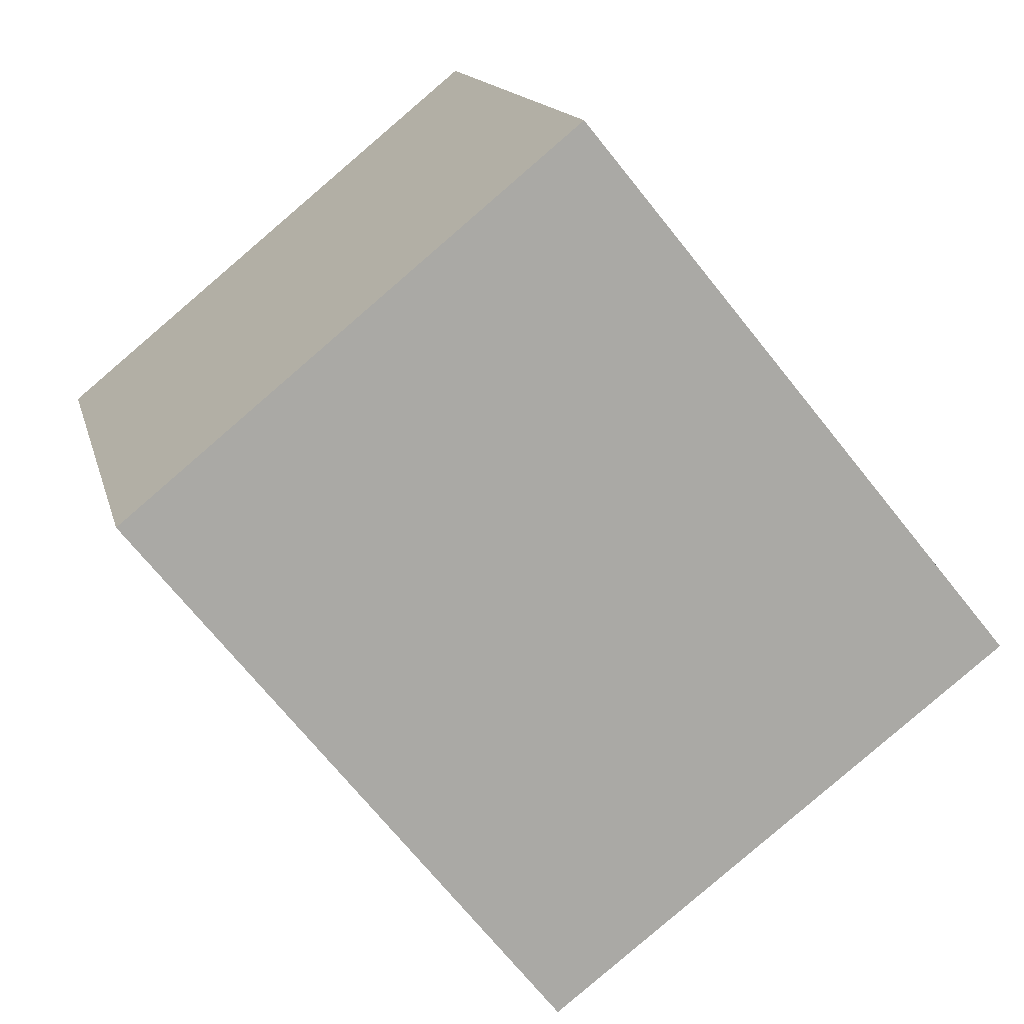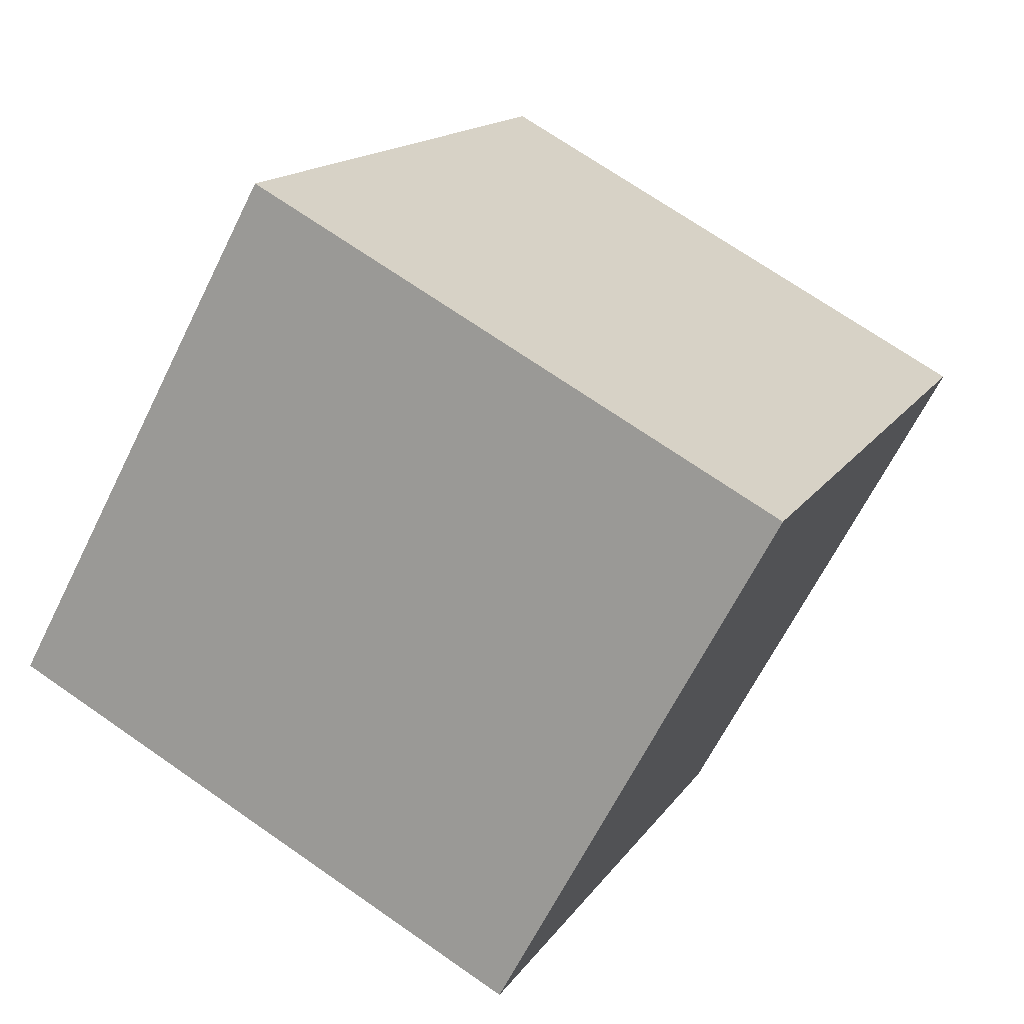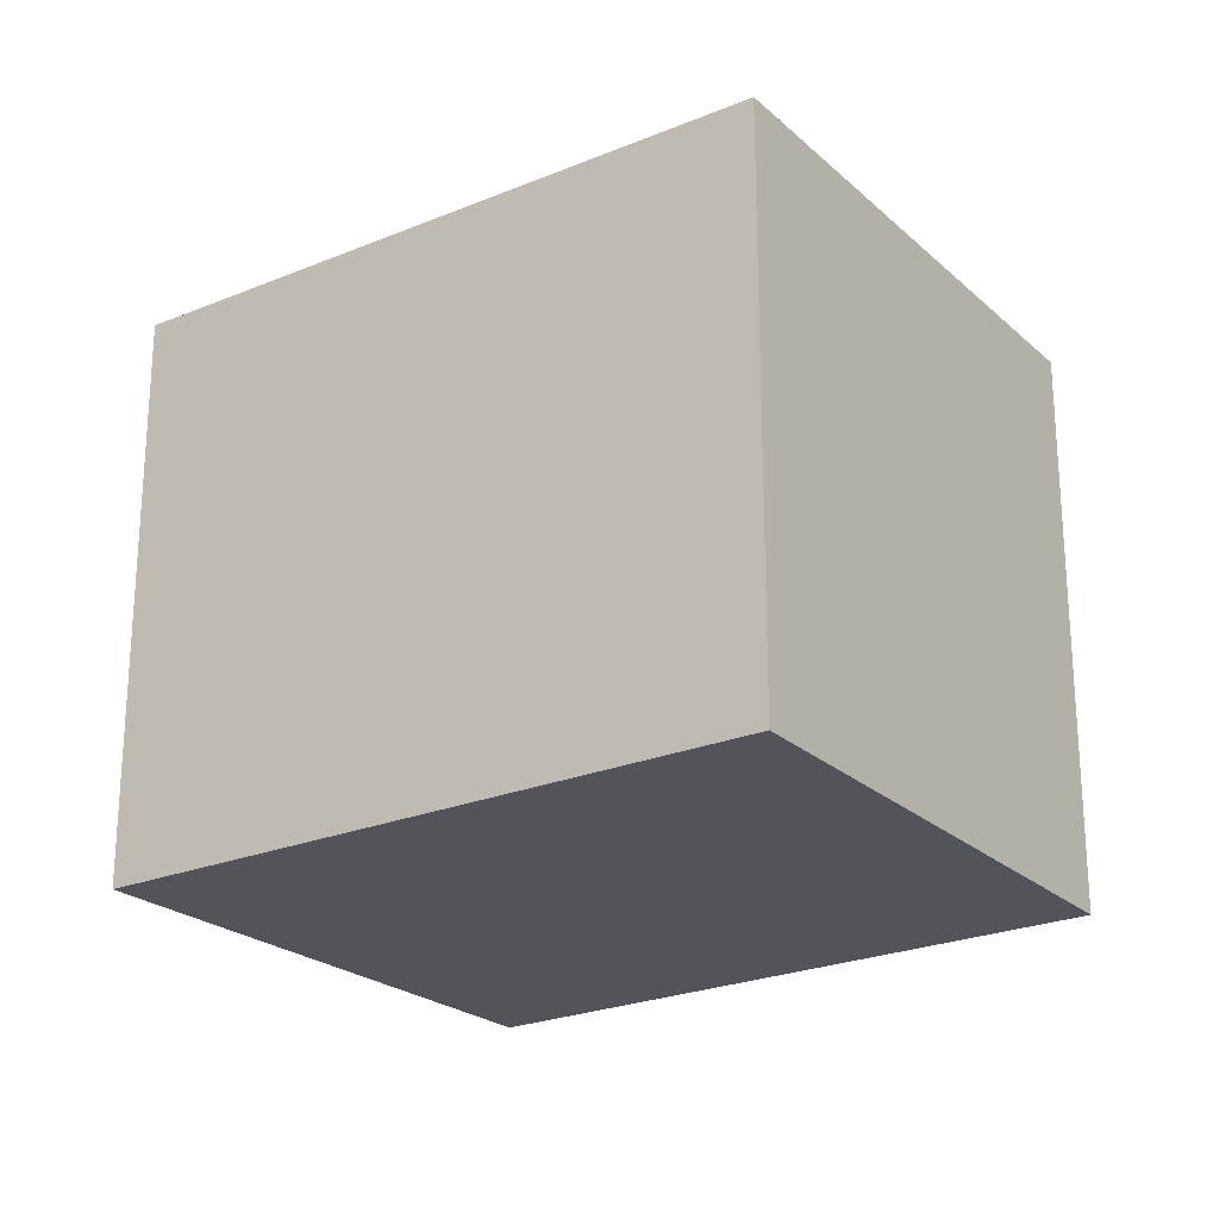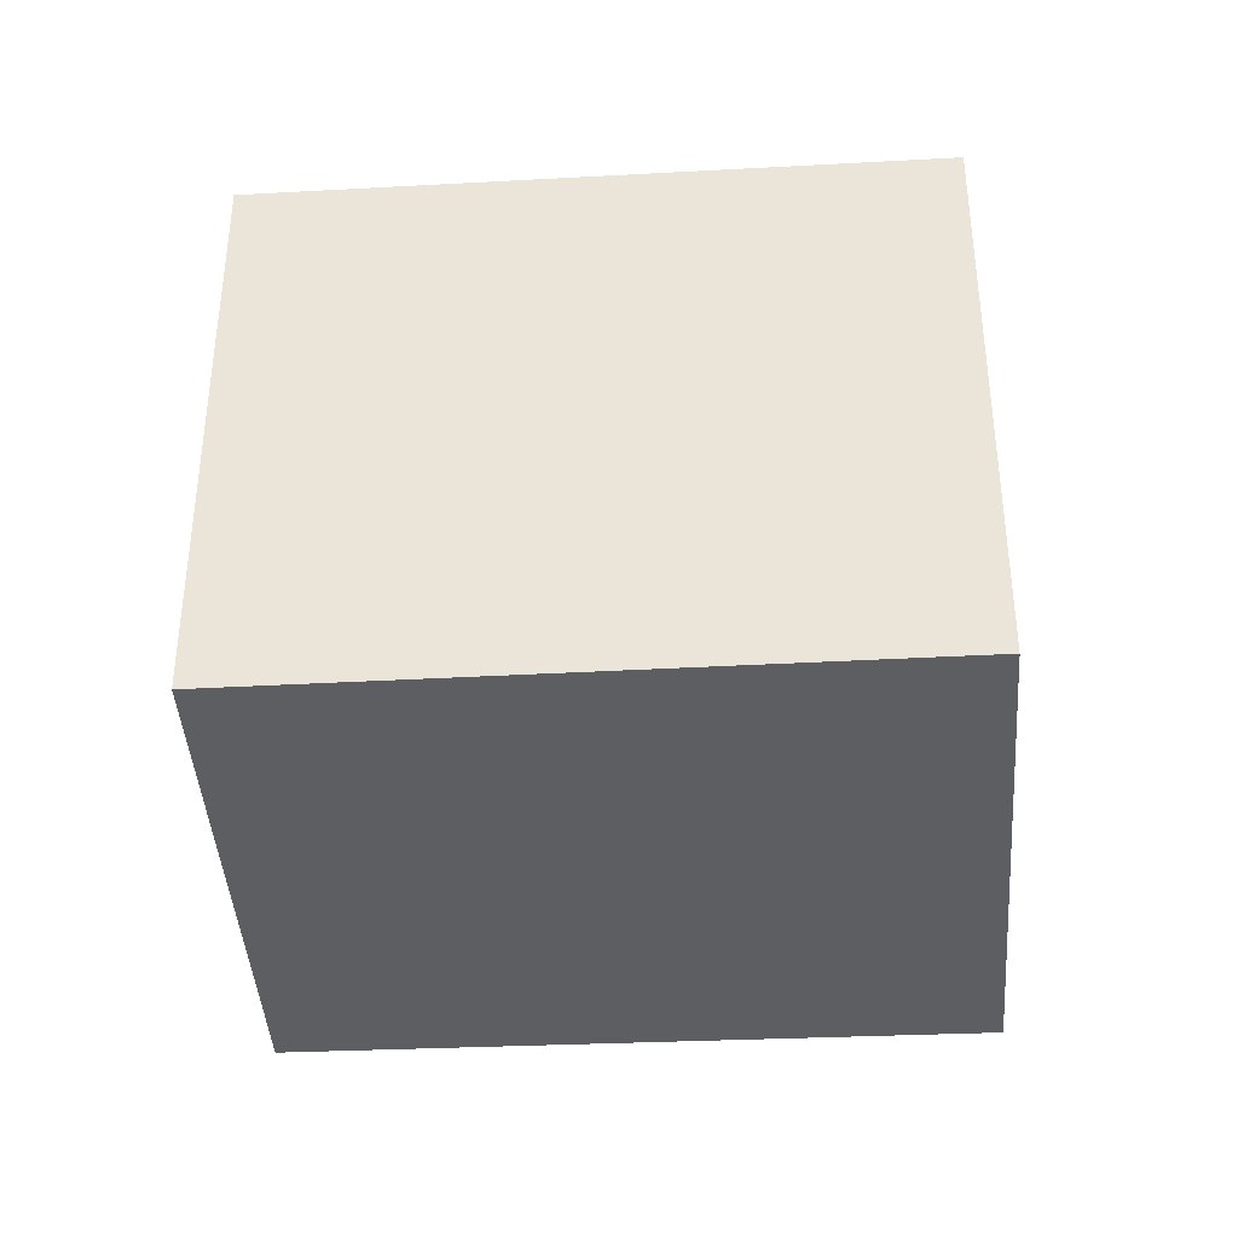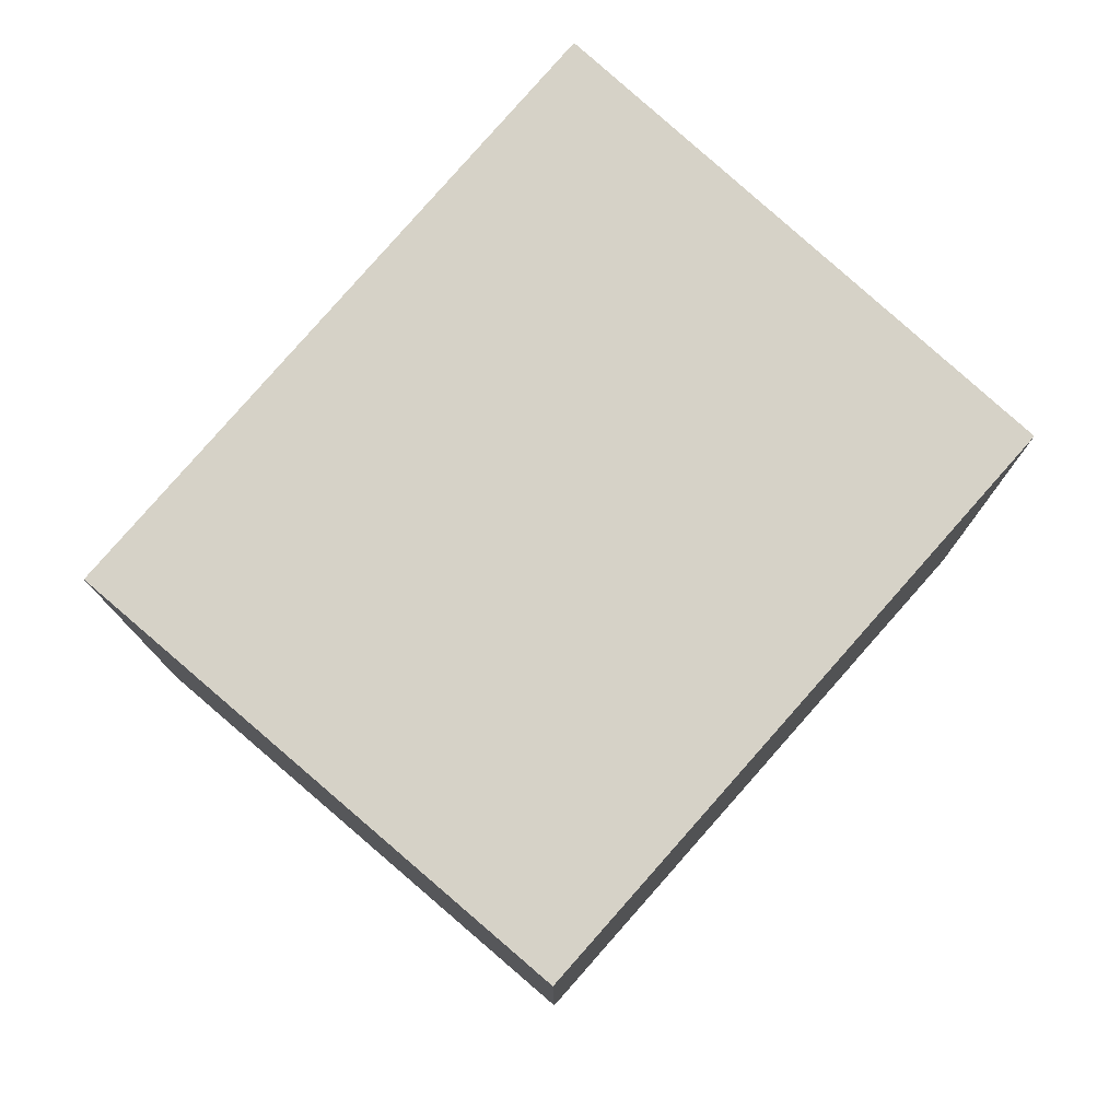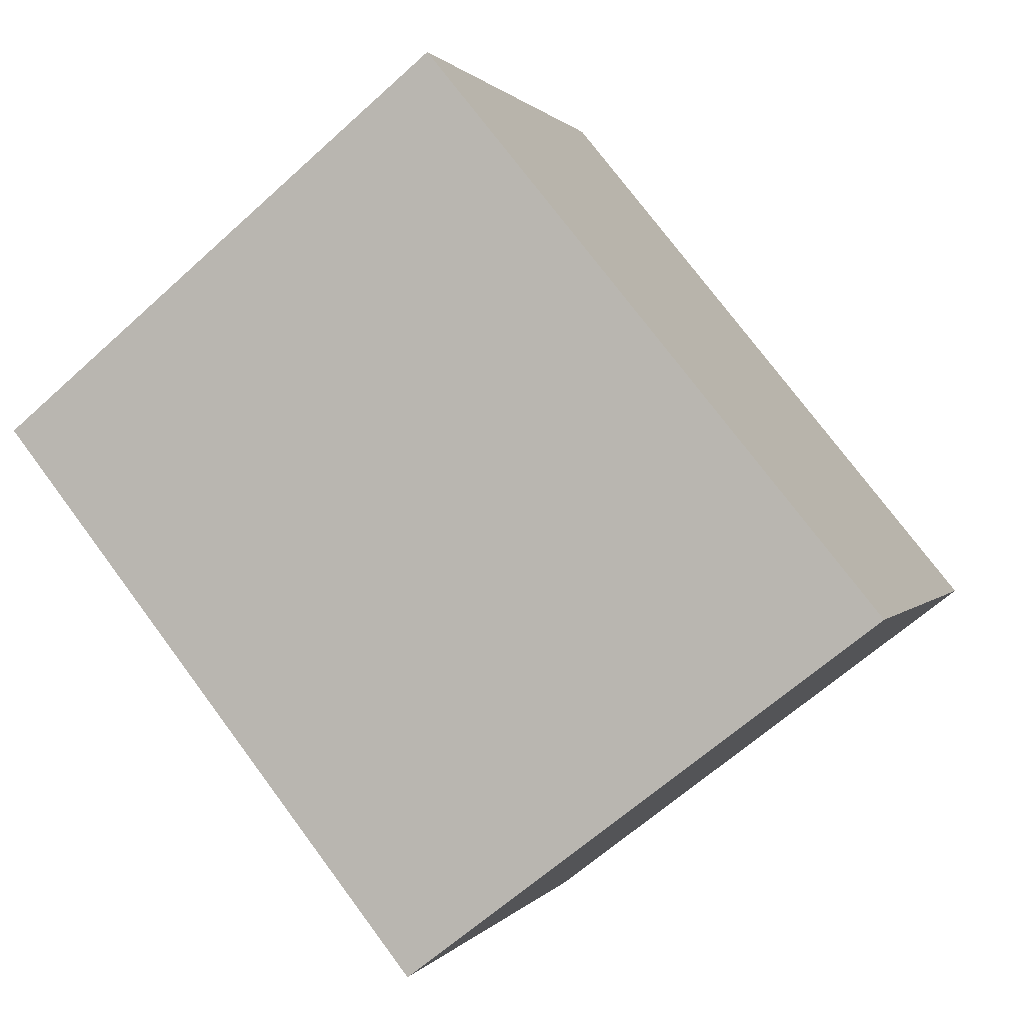
<metadata>
{"format":"obj","ext":"obj","renderer":"f3d","projection":"perspective","resolution":1024,"background":"white","views":[{"elev":14.6,"azim":167.0,"up":"+Z"},{"elev":70.7,"azim":124.8,"up":"+Z"},{"elev":-23.8,"azim":-16.2,"up":"+Y"},{"elev":-39.1,"azim":132.3,"up":"+Y"},{"elev":78.5,"azim":79.9,"up":"+Y"},{"elev":0.9,"azim":-163.6,"up":"+Z"}]}
</metadata>
<code>
v  0.2816 5.967 0.3442
v  0 0 0
v  0.2815 -2.109e-17 0.3443
v  0.0001271 5.967 -0.000189
v  4.503 5.967 5.518
v  4.503 -3.379e-16 5.518
v  9.023 -1.111e-16 1.815
v  9.023 5.967 1.814
v  4.714 2.222e-16 -3.629
v  4.714 5.967 -3.629
g defaultobject
f 1 2 3
f 2 1 4
f 5 3 6
f 3 5 1
f 7 5 6
f 5 7 8
f 9 8 7
f 8 9 10
f 4 9 2
f 9 4 10
f 3 7 6
f 7 3 2
f 7 2 9
f 1 10 4
f 10 1 8
f 8 1 5

</code>
